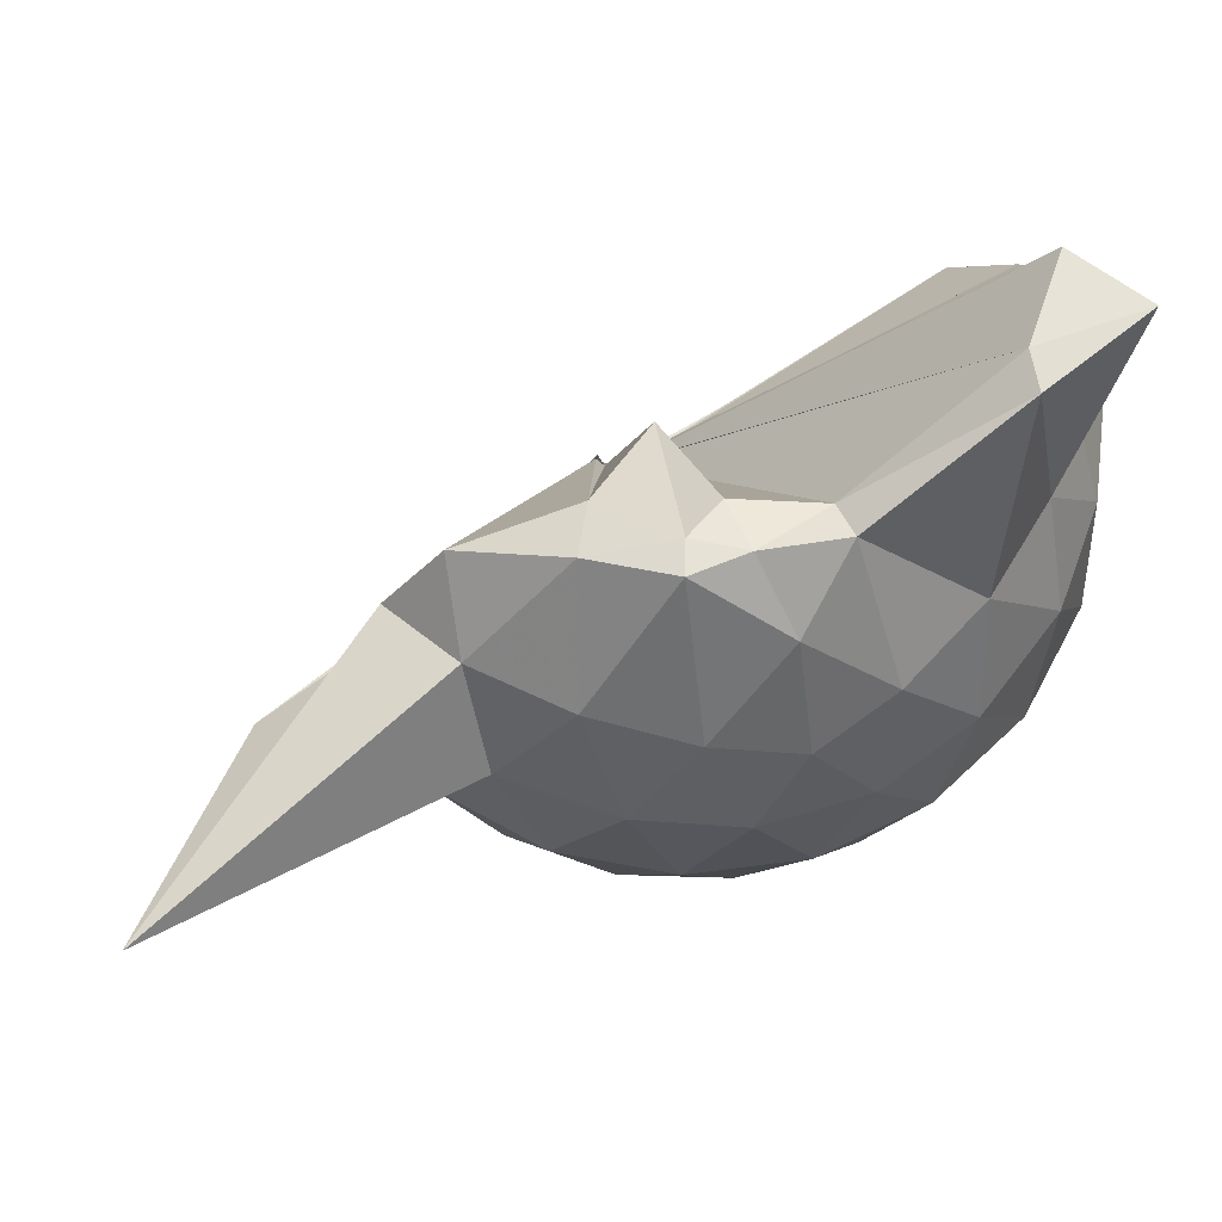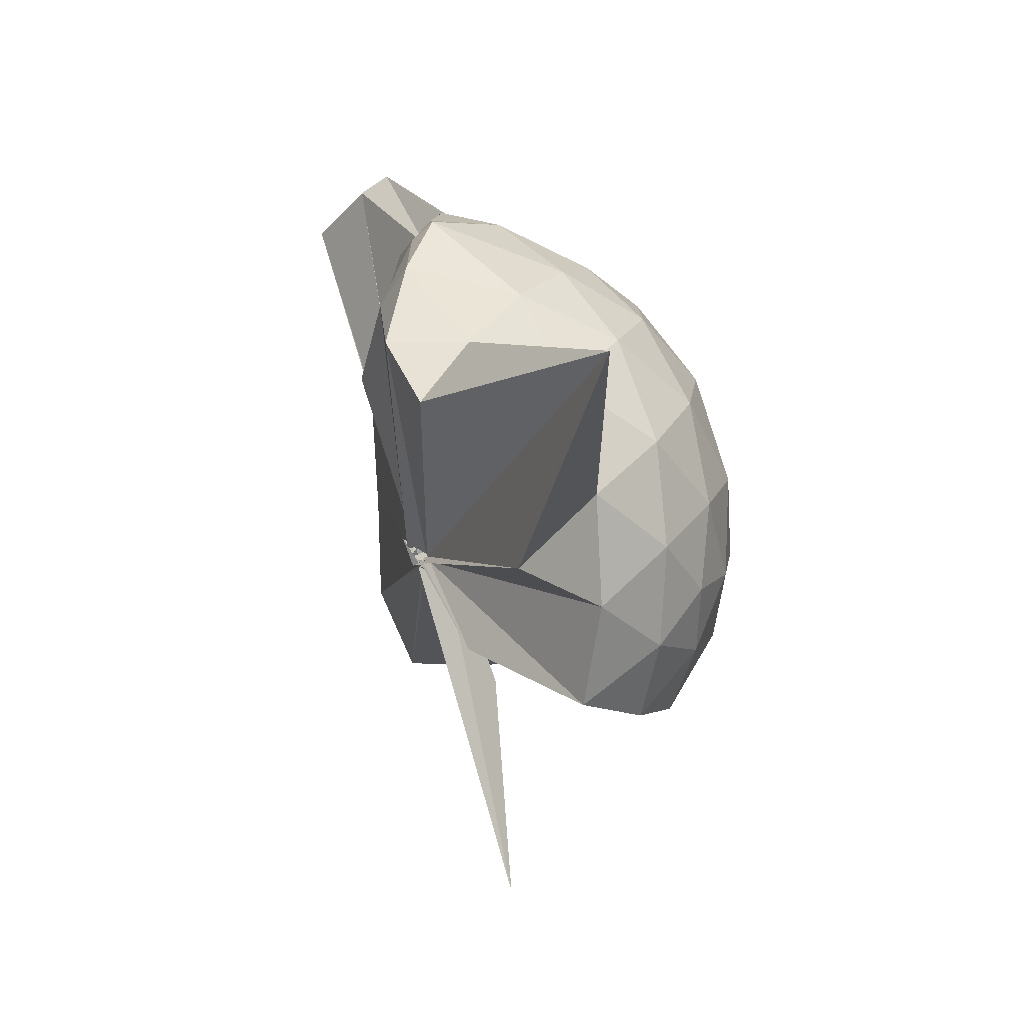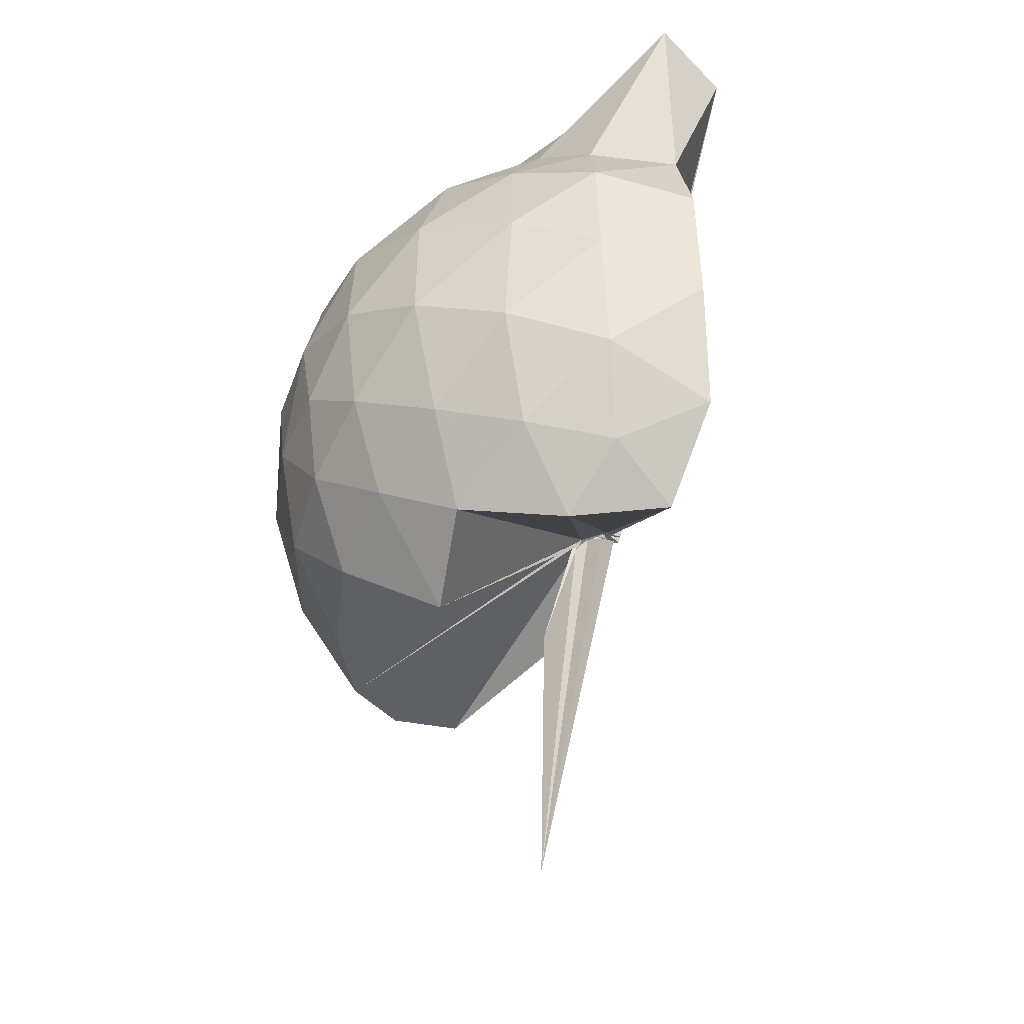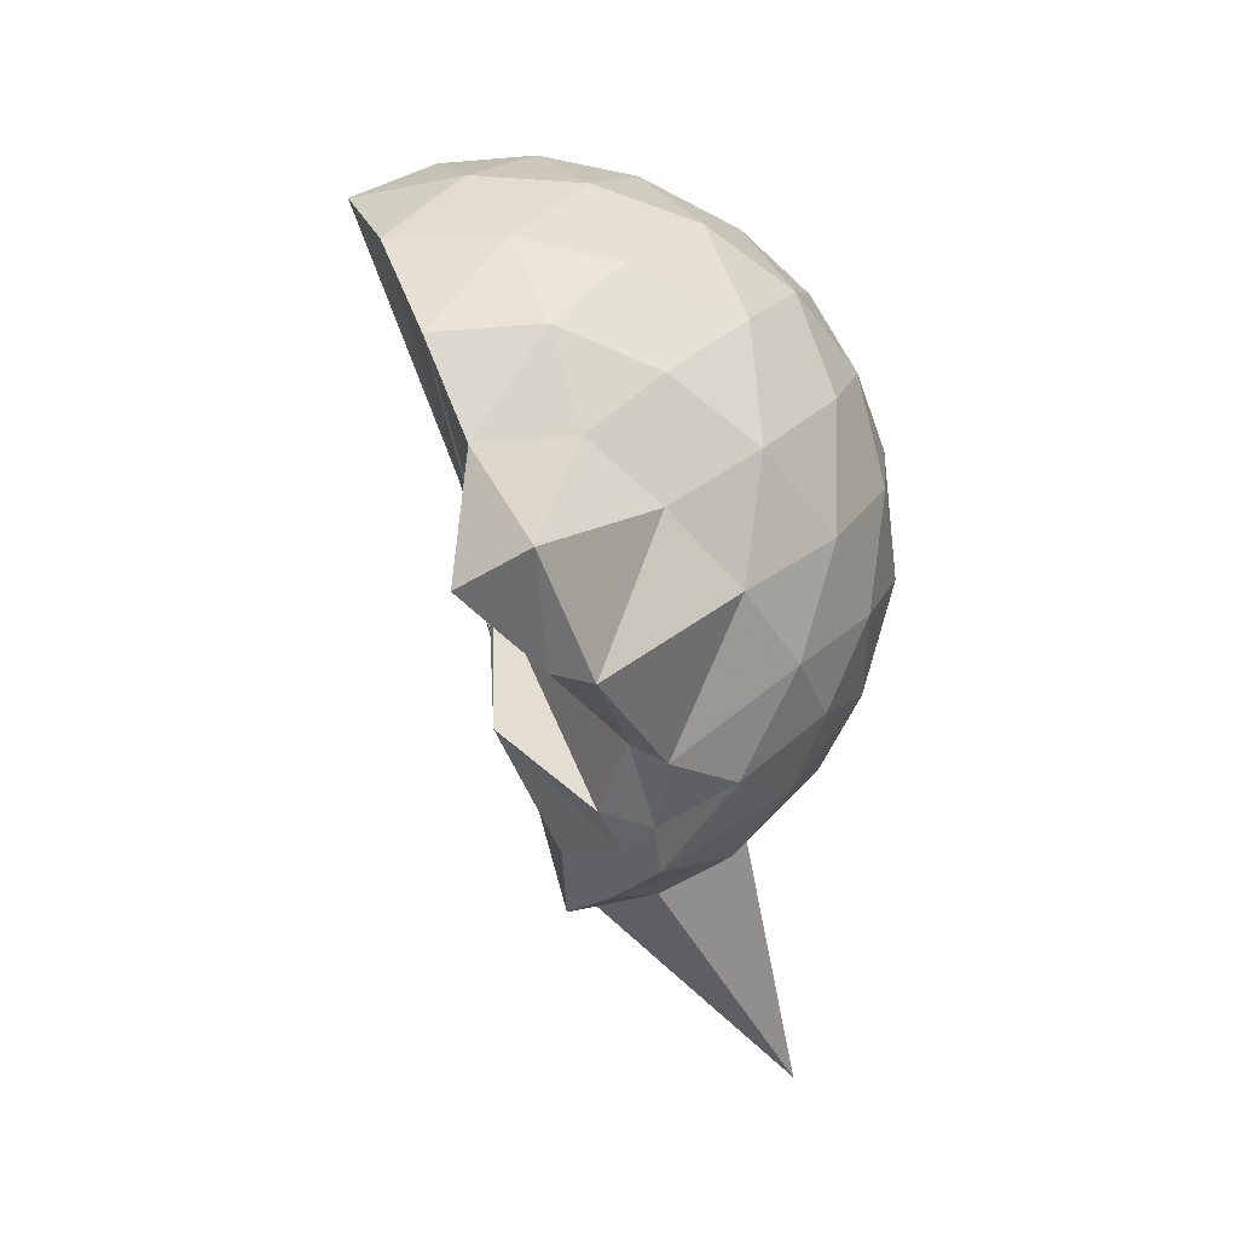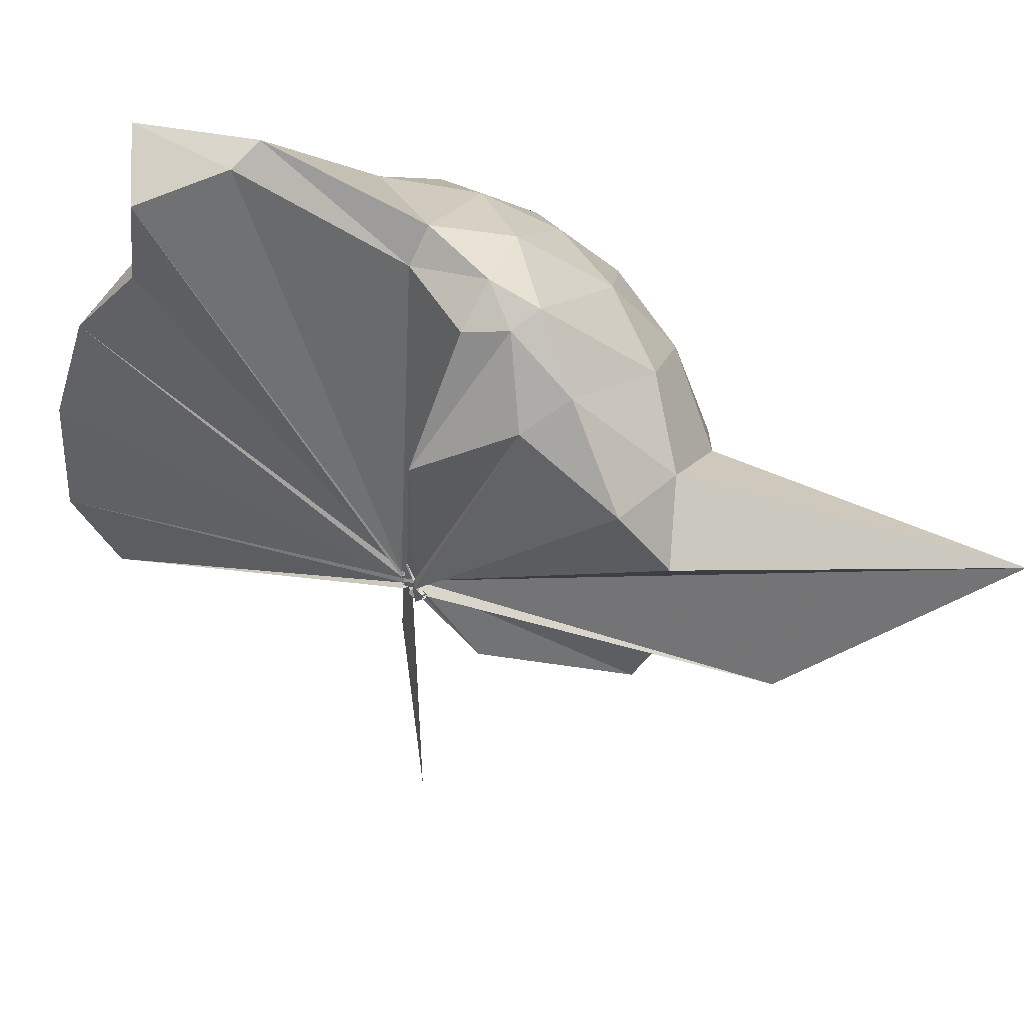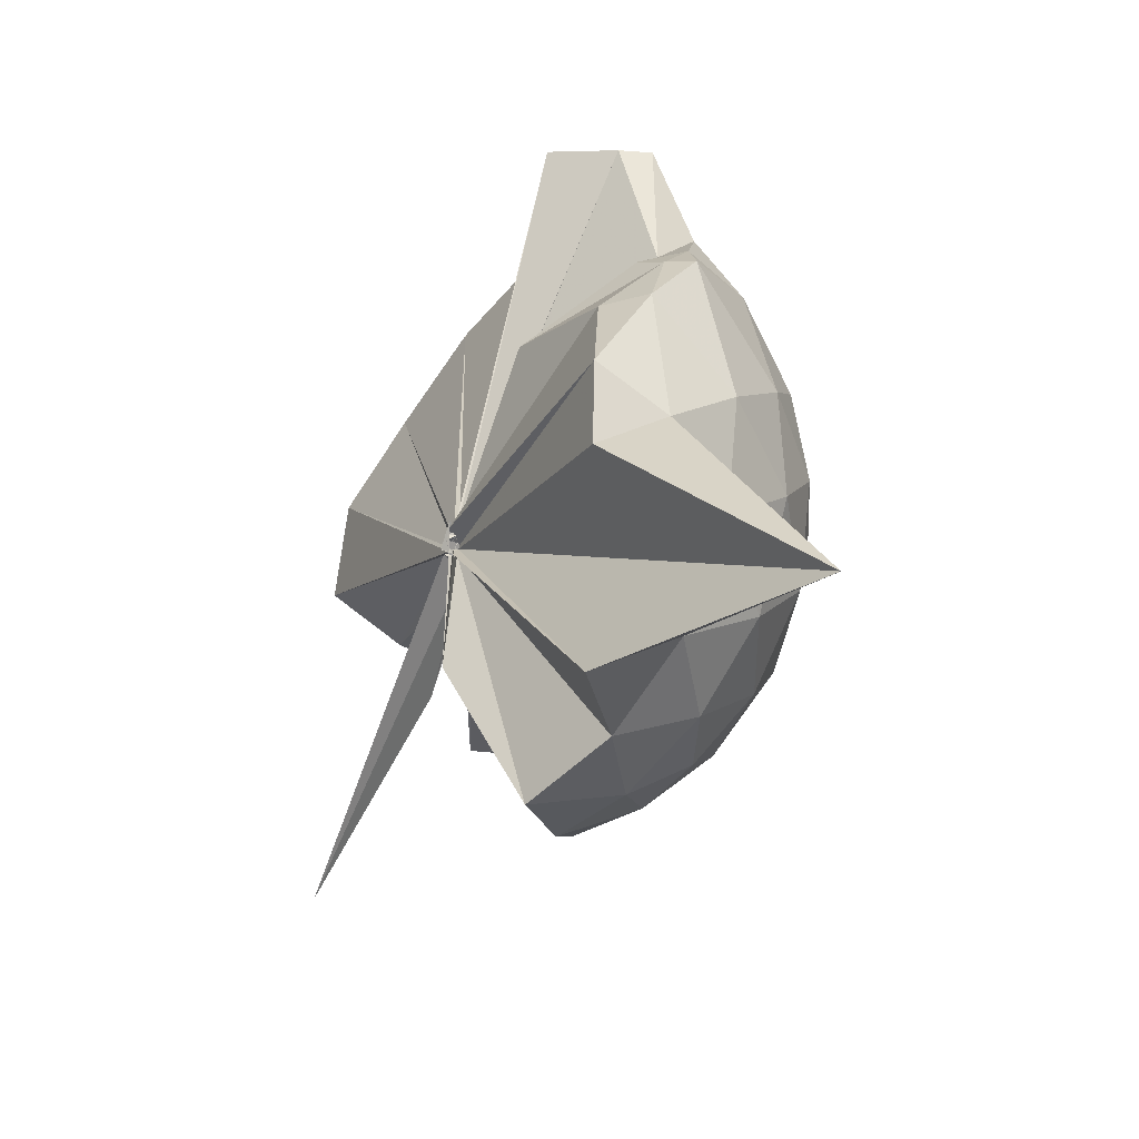
<metadata>
{"format":"obj","ext":"obj","renderer":"f3d","projection":"perspective","resolution":1024,"background":"white","views":[{"elev":73.5,"azim":73.6,"up":"+Z"},{"elev":-76.9,"azim":29.6,"up":"+Y"},{"elev":50.3,"azim":-154.2,"up":"+Y"},{"elev":44.7,"azim":8.4,"up":"+Y"},{"elev":72.2,"azim":-52.3,"up":"+Z"},{"elev":-71.4,"azim":-7.7,"up":"+Y"}]}
</metadata>
<code>
v -0.03757 -0.4213 0.8757
v -0.00779 -0.3775 0.6893
v 0.8748 -0.2608 1.377
v 0.8067 -0.03907 1.44
v 0.6706 0.2012 1.461
v 0.4811 0.4109 1.435
v 0.2879 0.5455 1.373
v 0.04182 0.5467 1.441
v -0.03689 -0.3993 0.8706
v -0.02949 -0.4193 0.8622
v -0.04761 -0.433 0.8569
v -0.05923 -0.4305 0.8555
v -0.04204 -0.4559 0.8492
v -0.06025 -0.4621 0.8463
v -0.04533 -0.4757 0.8839
v -0.07093 -0.4873 0.8705
v -0.06913 -0.4694 0.9301
v -0.0319 -0.448 0.8481
v 0.2813 -1.068 1.374
v 0.4817 -0.9354 1.441
v 0.6699 -0.7263 1.465
v 0.8072 -0.4845 1.434
v 0.9537 -0.1195 1.167
v 0.8608 0.1494 1.195
v 0.6768 0.4036 1.196
v 0.4455 0.5761 1.165
v 0.181 0.6846 1.165
v -0.1036 0.6603 1.208
v -0.05241 -0.413 0.8567
v -0.04098 -0.4256 0.8506
v -0.06276 -0.4331 0.8451
v -0.05845 -0.4357 0.8472
v -0.04353 -0.4578 0.8422
v -0.072 -0.4537 0.8358
v -0.08206 -0.4772 0.8583
v -0.05929 -0.5042 0.8423
v -0.08342 -0.4875 0.8399
v -0.03349 -0.4503 0.8364
v 0.864 -1.797 1.347
v 0.6763 -0.933 1.187
v 0.8591 -0.6742 1.187
v 0.9527 -0.4061 1.165
v 0.9586 0.03972 0.884
v 0.823 0.3128 0.884
v 0.6053 0.5282 0.8845
v 0.312 0.6667 0.8908
v 0.04102 0.7124 0.891
v -0.2692 0.6652 0.8831
v -0.0419 -0.426 0.8255
v -0.06172 -0.4268 0.8236
v -0.0612 -0.4325 0.8247
v -0.05049 -0.4592 0.8278
v -0.02459 -0.4602 0.8294
v -0.03905 -0.4516 0.8259
v -0.05998 -0.5054 0.8434
v -0.06062 -0.4901 0.8483
v -0.05097 -0.4993 0.8368
v 0.328 -1.424 0.8757
v 0.595 -1.067 0.8774
v 0.8173 -0.8455 0.883
v 0.9565 -0.5686 0.8818
v 1.006 -0.2646 0.8827
v 0.8588 0.1661 0.6027
v 0.6921 0.3993 0.5993
v 0.4582 0.5611 0.5752
v 0.1804 0.6528 0.5763
v -0.1183 0.6621 0.6003
v -0.4178 0.5607 0.5963
v -0.05347 -0.4221 0.813
v -0.03523 -0.4424 0.8143
v -0.04269 -0.4495 0.8198
v -0.02102 -0.4586 0.8196
v -0.03331 -0.4532 0.8141
v -0.03023 -0.489 0.8356
v -0.07175 -0.4874 0.8379
v -0.04767 -0.4978 0.8449
v -0.03542 -0.4479 0.8178
v 0.4434 -1.093 0.5751
v 0.69 -0.9286 0.599
v 0.8582 -0.6975 0.5968
v 0.9418 -0.424 0.5708
v 0.9429 -0.1079 0.572
v 0.7148 0.2346 0.3897
v 0.5277 0.3747 0.3321
v 0.2611 0.4936 0.3072
v 0.005886 0.5459 0.329
v -0.2374 0.5376 0.3886
v -0.4239 0.4058 0.3378
v -0.06774 -0.4302 0.814
v -0.04557 -0.4517 0.8219
v -0.04953 -0.4547 0.8123
v -0.0495 -0.4281 0.7902
v -0.04238 -0.4634 0.8173
v -0.0432 -0.4886 0.8209
v -0.05035 -0.4795 0.8227
v -0.03649 -0.673 0.5507
v 0.239 -1.037 0.318
v 0.5214 -0.9099 0.3302
v 0.7096 -0.7679 0.3853
v 0.7892 -0.546 0.3294
v 0.8243 -0.2677 0.3071
v 0.7914 0.0127 0.3324
v 0.6926 -0.2479 1.641
v 0.5387 -0.08287 1.756
v 0.4034 0.3408 1.933
v 0.2651 0.6571 1.863
v 0.08306 0.506 1.867
v -0.05523 -0.4179 0.8695
v -0.04069 -0.4274 0.8655
v -0.05275 -0.4254 0.8629
v -0.03598 -0.4512 0.8565
v -0.05207 -0.4721 0.8857
v -0.06609 -0.4722 0.8821
v -0.07068 -0.4737 0.899
v 0.2614 -0.9067 1.559
v 0.4027 -0.6483 1.702
v 0.5261 -0.4523 1.77
v 0.5112 -0.2987 1.765
v 0.4386 -0.09473 1.696
v 0.2983 0.3503 1.925
v -0.04672 -0.4113 0.8799
v -0.02855 -0.4152 0.8772
v -0.03126 -0.4155 0.9152
v -0.05365 -0.4612 0.9097
v -0.04494 -0.4596 0.9061
v 0.2651 -0.5854 1.633
v 0.4385 -0.4242 1.749
v 0.3688 -0.3183 1.718
v -0.04555 -0.4101 0.8767
v -0.02965 -0.4209 0.8735
v -0.02694 -0.4183 0.9212
v 0.06645 -0.3753 1.44
v 0.5949 0.151 0.1967
v 0.3527 0.2778 0.1385
v 0.1023 0.3569 0.1199
v -0.1896 0.4003 0.1952
v -0.05397 -0.4224 0.8119
v -0.03231 -0.438 0.8109
v -0.01542 -0.408 0.7745
v -0.04641 -0.4289 0.7872
v -0.0742 -0.4712 0.82
v -0.05927 -0.473 0.8257
v 0.00828 -0.4426 0.6668
v 0.3492 -0.8161 0.1326
v 0.5941 -0.6842 0.1953
v 0.6484 -0.4206 0.1325
v 0.6493 -0.1154 0.1332
v 0.4201 0.01908 0.02521
v 0.08469 0.11 -0.02825
v -0.01273 -0.3684 0.7116
v -0.01155 -0.3774 0.7004
v -0.02244 -0.3865 0.7354
v -0.3275 -0.6602 -0.2371
v -0.01139 -0.4031 0.7585
v -0.004945 -0.3783 0.6908
v 0.4149 -0.5573 0.02291
v 0.4351 -0.2684 -0.01557
v -0.01511 -0.3641 0.6823
v 0.01083 -0.3796 0.6832
v -0.007876 -0.3806 0.6778
v -0.05859 -0.3948 0.3443
v 0.004014 -0.3728 0.6899
f 3 23 4
f 4 23 24
f 4 24 5
f 5 24 25
f 5 25 6
f 6 25 26
f 6 26 7
f 7 26 27
f 7 27 8
f 8 27 28
f 8 28 9
f 9 28 29
f 9 29 10
f 10 29 30
f 10 30 11
f 11 30 31
f 11 31 12
f 12 31 32
f 12 32 13
f 13 32 33
f 13 33 14
f 14 33 34
f 14 34 15
f 15 34 35
f 15 35 16
f 16 35 36
f 16 36 17
f 17 36 37
f 17 37 18
f 18 37 38
f 18 38 19
f 19 38 39
f 19 39 20
f 20 39 40
f 20 40 21
f 21 40 41
f 21 41 22
f 22 41 42
f 22 42 3
f 3 42 23
f 23 43 24
f 24 43 44
f 24 44 25
f 25 44 45
f 25 45 26
f 26 45 46
f 26 46 27
f 27 46 47
f 27 47 28
f 28 47 48
f 28 48 29
f 29 48 49
f 29 49 30
f 30 49 50
f 30 50 31
f 31 50 51
f 31 51 32
f 32 51 52
f 32 52 33
f 33 52 53
f 33 53 34
f 34 53 54
f 34 54 35
f 35 54 55
f 35 55 36
f 36 55 56
f 36 56 37
f 37 56 57
f 37 57 38
f 38 57 58
f 38 58 39
f 39 58 59
f 39 59 40
f 40 59 60
f 40 60 41
f 41 60 61
f 41 61 42
f 42 61 62
f 42 62 23
f 23 62 43
f 43 63 44
f 44 63 64
f 44 64 45
f 45 64 65
f 45 65 46
f 46 65 66
f 46 66 47
f 47 66 67
f 47 67 48
f 48 67 68
f 48 68 49
f 49 68 69
f 49 69 50
f 50 69 70
f 50 70 51
f 51 70 71
f 51 71 52
f 52 71 72
f 52 72 53
f 53 72 73
f 53 73 54
f 54 73 74
f 54 74 55
f 55 74 75
f 55 75 56
f 56 75 76
f 56 76 57
f 57 76 77
f 57 77 58
f 58 77 78
f 58 78 59
f 59 78 79
f 59 79 60
f 60 79 80
f 60 80 61
f 61 80 81
f 61 81 62
f 62 81 82
f 62 82 43
f 43 82 63
f 63 83 64
f 64 83 84
f 64 84 65
f 65 84 85
f 65 85 66
f 66 85 86
f 66 86 67
f 67 86 87
f 67 87 68
f 68 87 88
f 68 88 69
f 69 88 89
f 69 89 70
f 70 89 90
f 70 90 71
f 71 90 91
f 71 91 72
f 72 91 92
f 72 92 73
f 73 92 93
f 73 93 74
f 74 93 94
f 74 94 75
f 75 94 95
f 75 95 76
f 76 95 96
f 76 96 77
f 77 96 97
f 77 97 78
f 78 97 98
f 78 98 79
f 79 98 99
f 79 99 80
f 80 99 100
f 80 100 81
f 81 100 101
f 81 101 82
f 82 101 102
f 82 102 63
f 63 102 83
f 103 104 118
f 104 119 118
f 104 105 119
f 105 120 119
f 105 106 120
f 106 107 120
f 107 121 120
f 107 108 121
f 108 122 121
f 108 109 122
f 109 110 122
f 110 123 122
f 110 111 123
f 111 124 123
f 111 112 124
f 112 113 124
f 113 125 124
f 113 114 125
f 114 126 125
f 114 115 126
f 115 116 126
f 116 127 126
f 116 117 127
f 117 118 127
f 117 103 118
f 118 119 128
f 119 129 128
f 119 120 129
f 120 121 129
f 121 130 129
f 121 122 130
f 122 123 130
f 123 131 130
f 123 124 131
f 124 125 131
f 125 132 131
f 125 126 132
f 126 127 132
f 127 128 132
f 127 118 128
f 133 148 134
f 134 148 149
f 134 149 135
f 135 149 150
f 135 150 136
f 136 150 137
f 137 150 151
f 137 151 138
f 138 151 152
f 138 152 139
f 139 152 140
f 140 152 153
f 140 153 141
f 141 153 154
f 141 154 142
f 142 154 143
f 143 154 155
f 143 155 144
f 144 155 156
f 144 156 145
f 145 156 146
f 146 156 157
f 146 157 147
f 147 157 148
f 147 148 133
f 148 158 149
f 149 158 159
f 149 159 150
f 150 159 151
f 151 159 160
f 151 160 152
f 152 160 153
f 153 160 161
f 153 161 154
f 154 161 155
f 155 161 162
f 155 162 156
f 156 162 157
f 157 162 158
f 157 158 148
f 3 4 103
f 103 4 104
f 4 5 104
f 104 5 105
f 5 6 105
f 105 6 106
f 6 7 106
f 7 8 106
f 106 8 107
f 8 9 107
f 107 9 108
f 9 10 108
f 108 10 109
f 10 11 109
f 11 12 109
f 109 12 110
f 12 13 110
f 110 13 111
f 13 14 111
f 111 14 112
f 14 15 112
f 15 16 112
f 112 16 113
f 16 17 113
f 113 17 114
f 17 18 114
f 114 18 115
f 18 19 115
f 19 20 115
f 115 20 116
f 20 21 116
f 116 21 117
f 21 22 117
f 117 22 103
f 22 3 103
f 83 133 84
f 84 133 134
f 84 134 85
f 85 134 135
f 85 135 86
f 86 135 136
f 86 136 87
f 87 136 88
f 88 136 137
f 88 137 89
f 89 137 138
f 89 138 90
f 90 138 139
f 90 139 91
f 91 139 92
f 92 139 140
f 92 140 93
f 93 140 141
f 93 141 94
f 94 141 142
f 94 142 95
f 95 142 96
f 96 142 143
f 96 143 97
f 97 143 144
f 97 144 98
f 98 144 145
f 98 145 99
f 99 145 100
f 100 145 146
f 100 146 101
f 101 146 147
f 101 147 102
f 102 147 133
f 102 133 83
f 128 129 1
f 129 130 1
f 130 131 1
f 131 132 1
f 132 128 1
f 159 158 2
f 160 159 2
f 161 160 2
f 162 161 2
f 158 162 2

</code>
